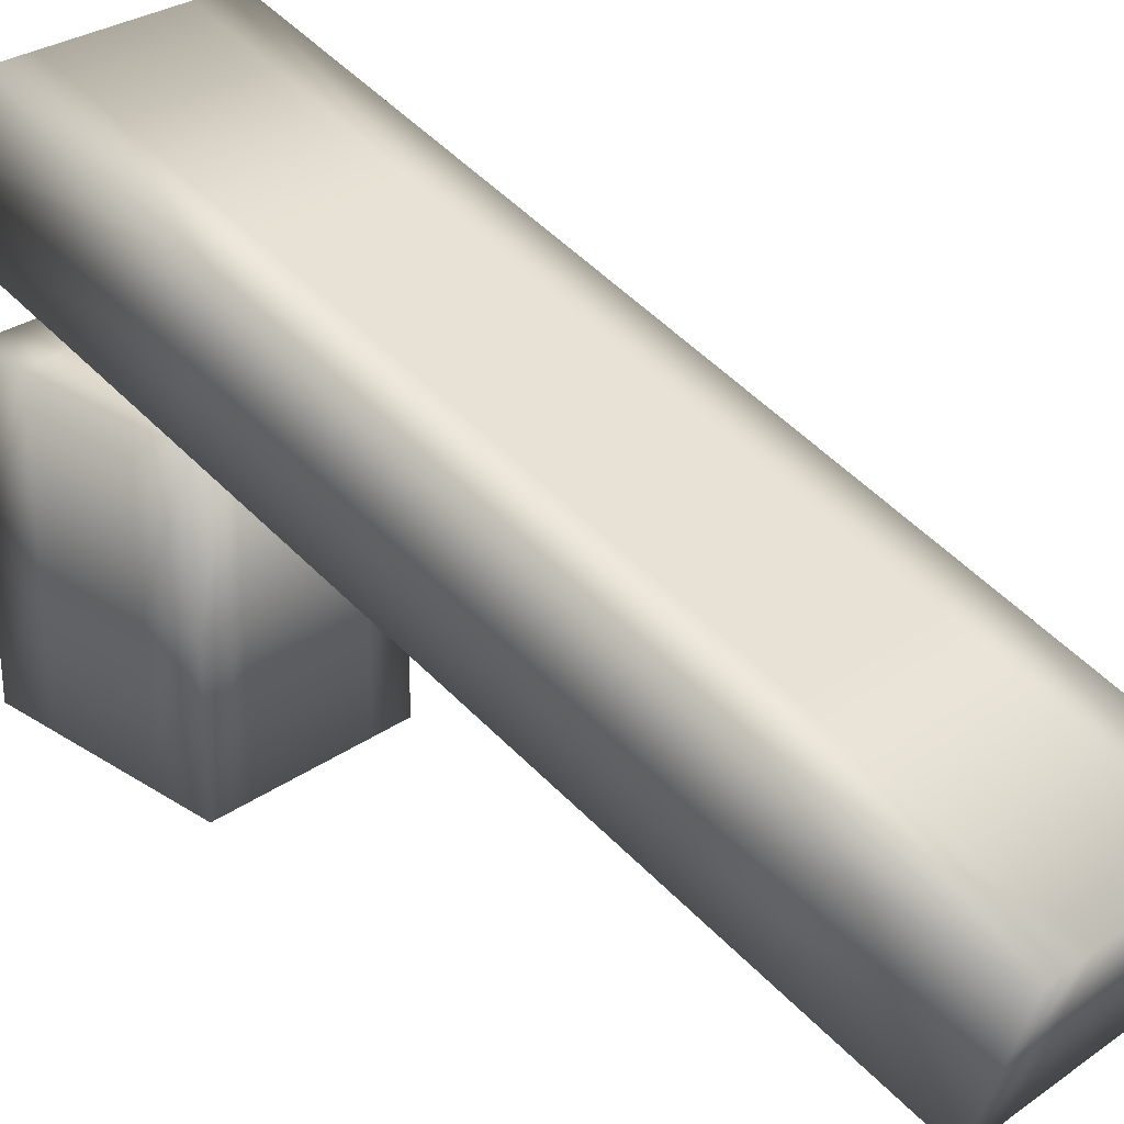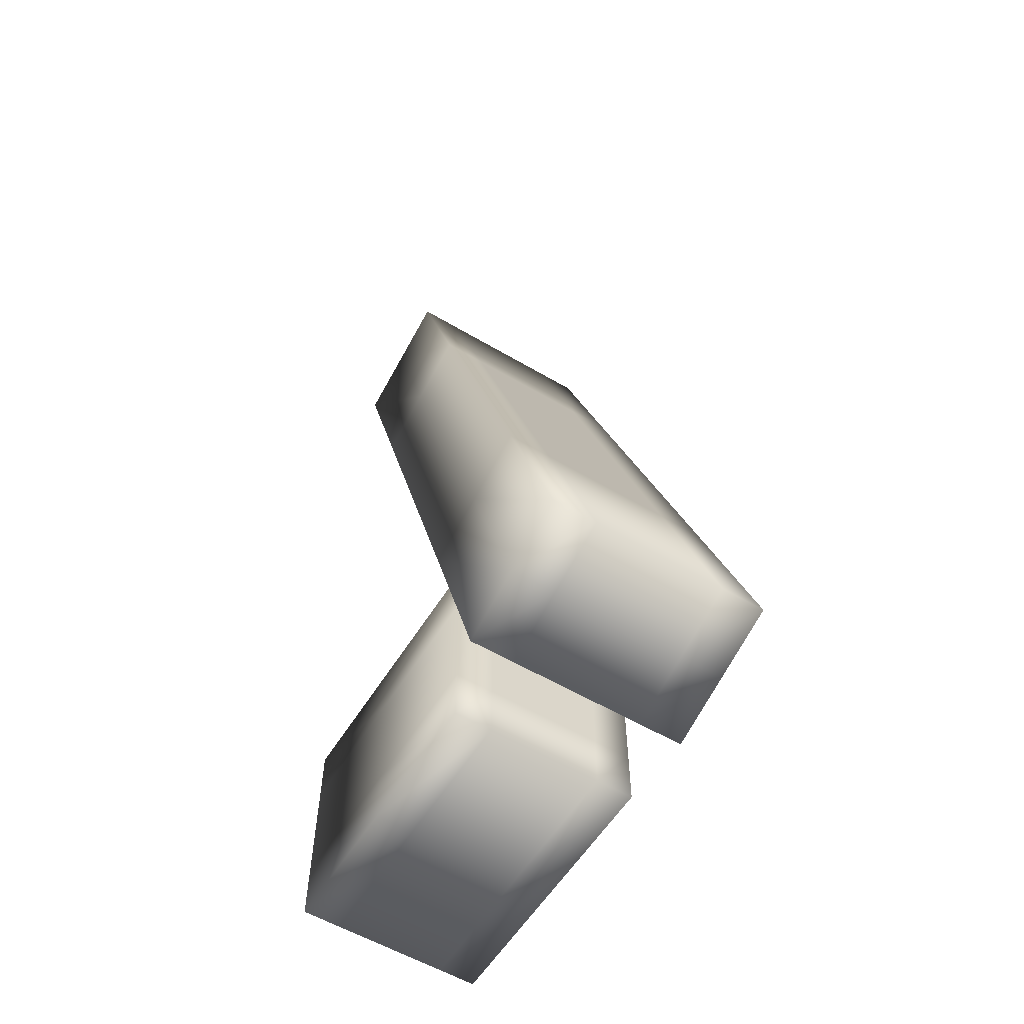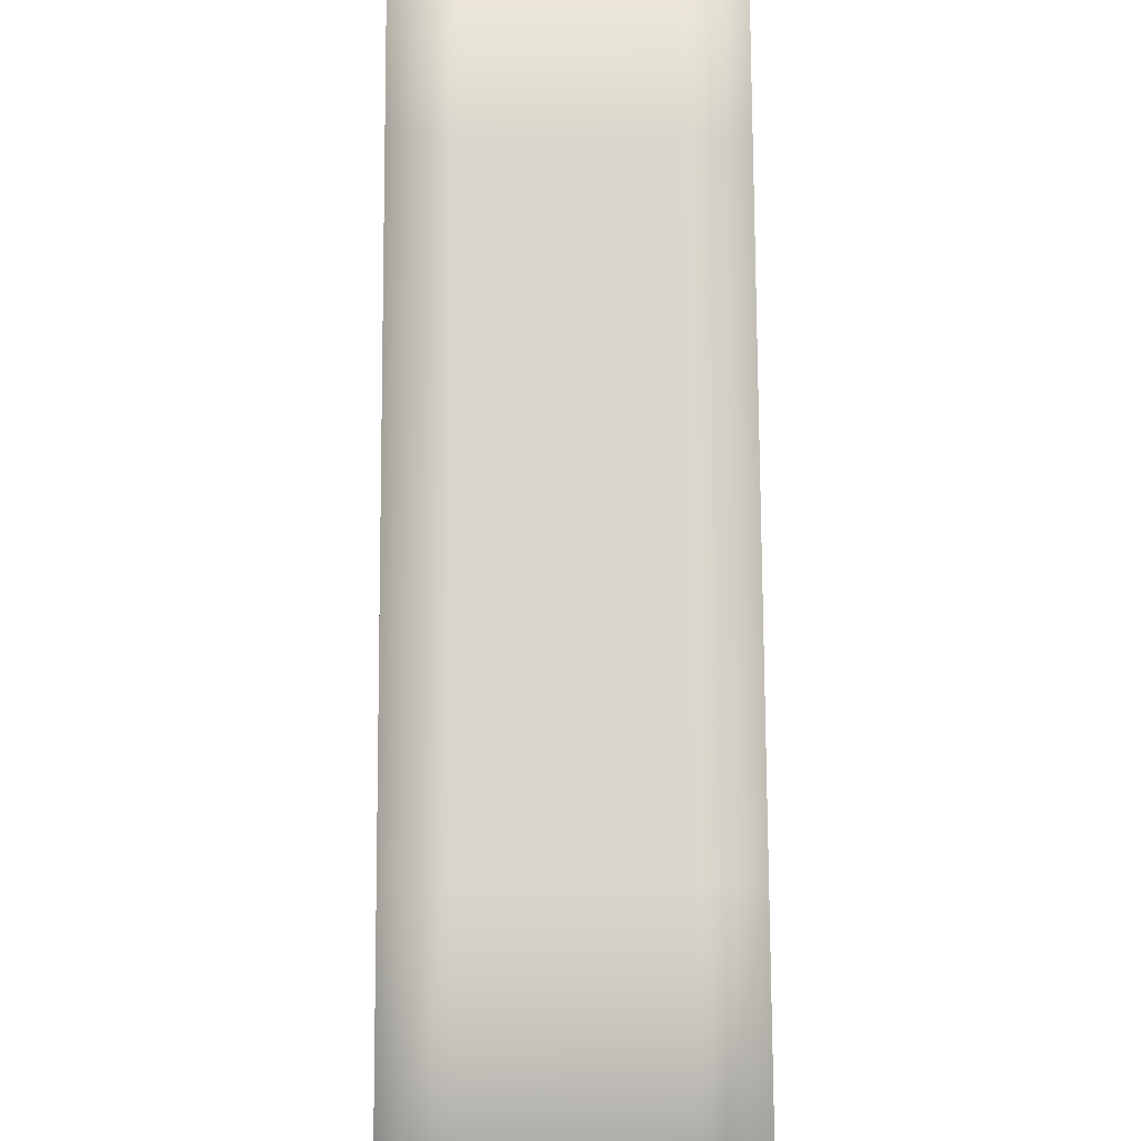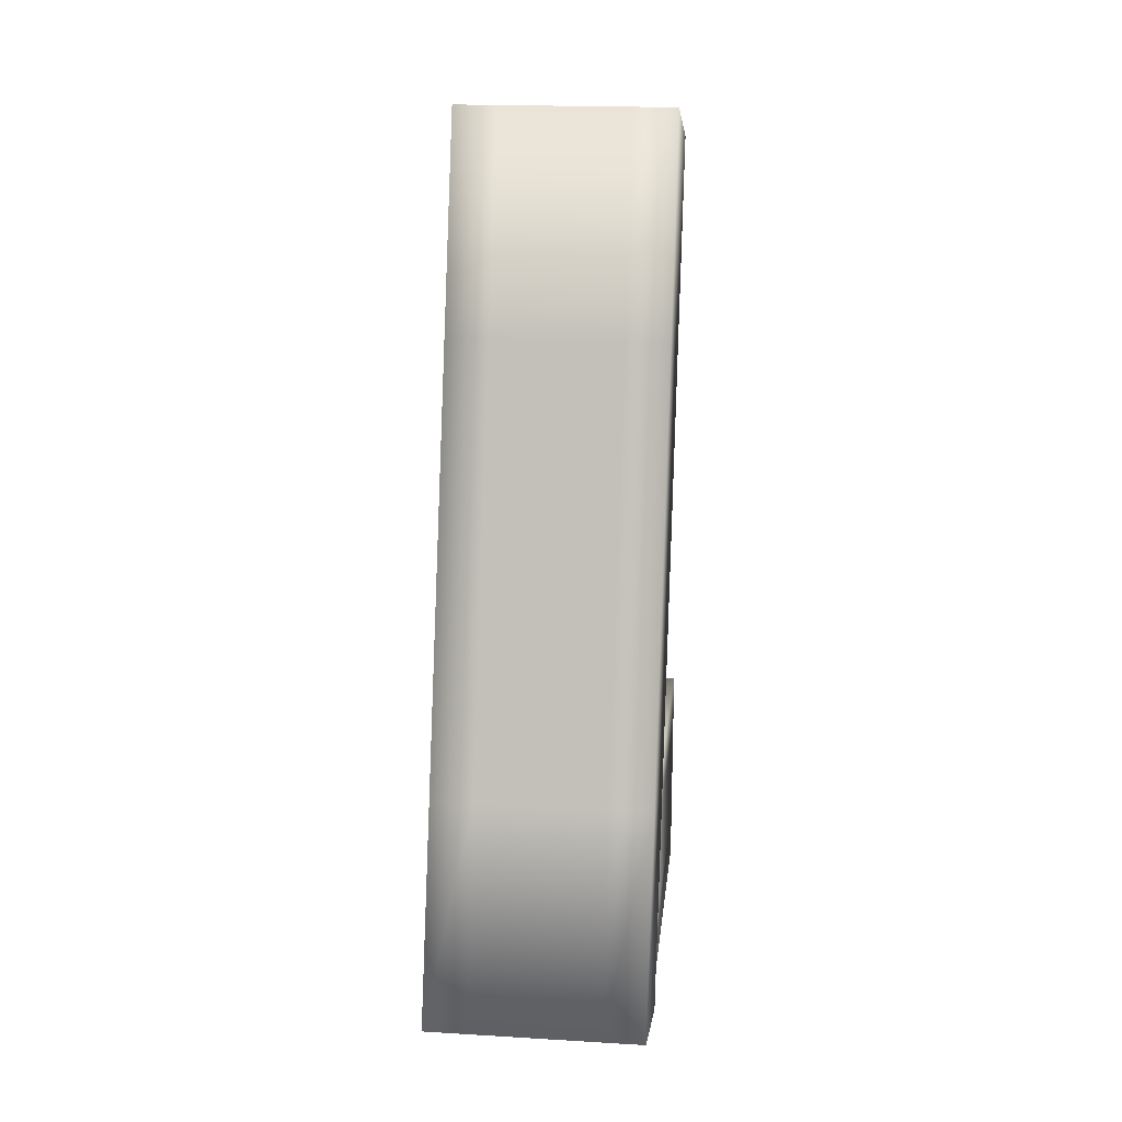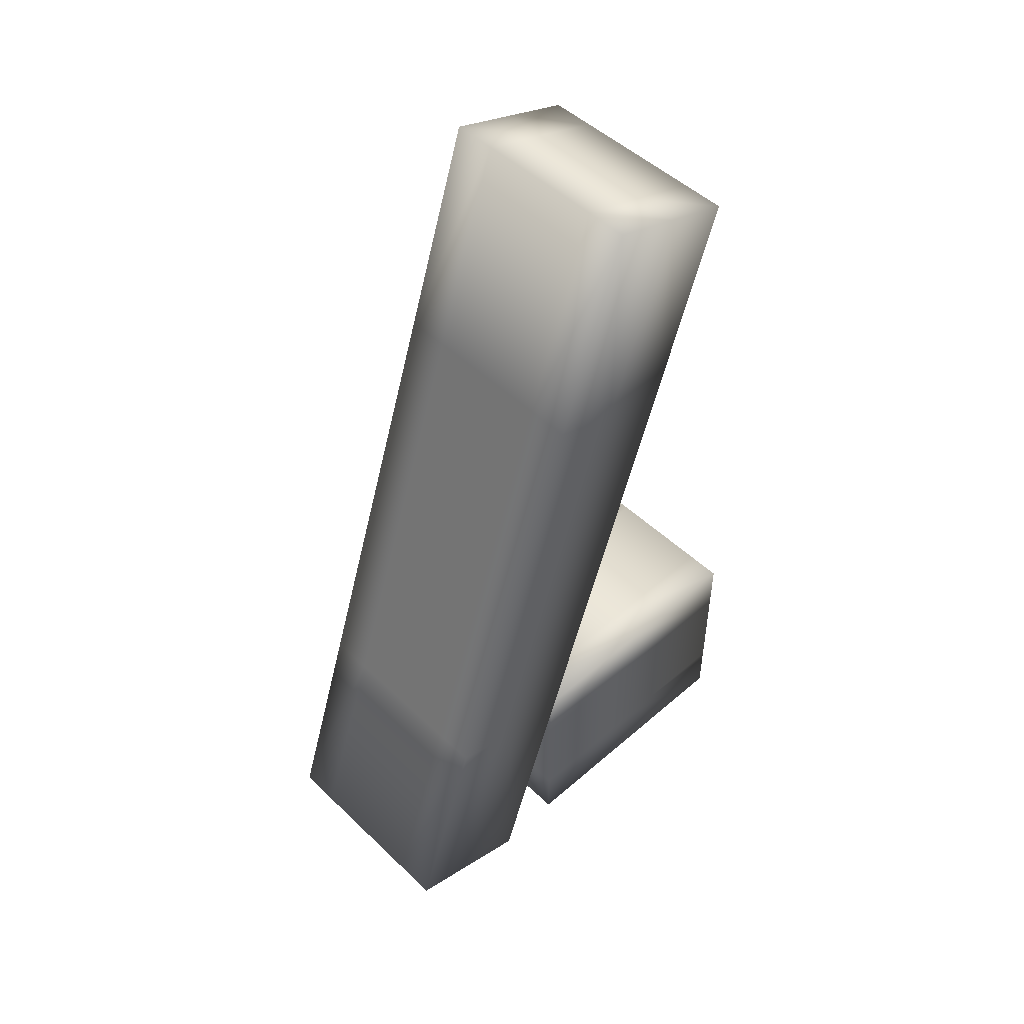
<metadata>
{"format":"obj","ext":"obj","renderer":"f3d","projection":"perspective","resolution":1024,"background":"white","views":[{"elev":29.1,"azim":-46.2,"up":"+Y"},{"elev":-57.8,"azim":148.5,"up":"+Z"},{"elev":55.7,"azim":-0.3,"up":"+Y"},{"elev":19.3,"azim":-173.7,"up":"+Z"},{"elev":49.4,"azim":-133.7,"up":"+Z"}]}
</metadata>
<code>
v  -38.15 8.711 66.76
v  -38.15 16.73 42.29
v  -33.13 16.73 42.29
v  -33.13 8.711 66.76
v  -28.11 16.73 42.29
v  -28.11 8.711 66.76
v  -23.1 16.73 42.29
v  -23.1 8.711 66.76
v  -18.08 16.73 42.29
v  -18.08 8.711 66.76
v  -13.07 16.73 42.29
v  -13.07 8.711 66.76
v  -38.15 24.75 17.82
v  -33.13 24.75 17.82
v  -28.11 24.75 17.82
v  -23.1 24.75 17.82
v  -18.08 24.75 17.82
v  -13.07 24.75 17.82
v  -38.15 32.76 -6.647
v  -33.13 32.76 -6.647
v  -28.11 32.76 -6.647
v  -23.1 32.76 -6.647
v  -18.08 32.76 -6.647
v  -13.07 32.76 -6.647
v  -38.15 40.78 -31.12
v  -33.13 40.78 -31.12
v  -28.11 40.78 -31.12
v  -23.1 40.78 -31.12
v  -18.08 40.78 -31.12
v  -13.07 40.78 -31.12
v  -38.15 24.24 71.85
v  -33.13 24.24 71.85
v  -33.13 32.26 47.38
v  -38.15 32.26 47.38
v  -28.11 24.24 71.85
v  -28.11 32.26 47.38
v  -23.1 24.24 71.85
v  -23.1 32.26 47.38
v  -18.08 24.24 71.85
v  -18.08 32.26 47.38
v  -13.07 24.24 71.85
v  -13.07 32.26 47.38
v  -33.13 40.28 22.91
v  -38.15 40.28 22.91
v  -28.11 40.28 22.91
v  -23.1 40.28 22.91
v  -18.08 40.28 22.91
v  -13.07 40.28 22.91
v  -33.13 48.3 -1.557
v  -38.15 48.3 -1.557
v  -28.11 48.3 -1.557
v  -23.1 48.3 -1.557
v  -18.08 48.3 -1.557
v  -13.07 48.3 -1.557
v  -33.13 56.31 -26.03
v  -38.15 56.31 -26.03
v  -28.11 56.31 -26.03
v  -23.1 56.31 -26.03
v  -18.08 56.31 -26.03
v  -13.07 56.31 -26.03
v  -33.13 16.48 69.3
v  -38.15 16.48 69.3
v  -28.11 16.48 69.3
v  -23.1 16.48 69.3
v  -18.08 16.48 69.3
v  -13.07 16.48 69.3
v  -13.07 24.5 44.84
v  -13.07 32.51 20.37
v  -13.07 40.53 -4.102
v  -13.07 48.55 -28.57
v  -18.08 48.55 -28.57
v  -23.1 48.55 -28.57
v  -28.11 48.55 -28.57
v  -33.13 48.55 -28.57
v  -38.15 48.55 -28.57
v  -38.15 40.53 -4.102
v  -38.15 32.51 20.37
v  -38.15 24.5 44.84
o Box001
g Box001
f 1 2 3 4
f 4 3 5 6
f 6 5 7 8
f 8 7 9 10
f 10 9 11 12
f 2 13 14 3
f 3 14 15 5
f 5 15 16 7
f 7 16 17 9
f 9 17 18 11
f 13 19 20 14
f 14 20 21 15
f 15 21 22 16
f 16 22 23 17
f 17 23 24 18
f 19 25 26 20
f 20 26 27 21
f 21 27 28 22
f 22 28 29 23
f 23 29 30 24
f 31 32 33 34
f 32 35 36 33
f 35 37 38 36
f 37 39 40 38
f 39 41 42 40
f 34 33 43 44
f 33 36 45 43
f 36 38 46 45
f 38 40 47 46
f 40 42 48 47
f 44 43 49 50
f 43 45 51 49
f 45 46 52 51
f 46 47 53 52
f 47 48 54 53
f 50 49 55 56
f 49 51 57 55
f 51 52 58 57
f 52 53 59 58
f 53 54 60 59
f 1 4 61 62
f 4 6 63 61
f 6 8 64 63
f 8 10 65 64
f 10 12 66 65
f 62 61 32 31
f 61 63 35 32
f 63 64 37 35
f 64 65 39 37
f 65 66 41 39
f 12 11 67 66
f 11 18 68 67
f 18 24 69 68
f 24 30 70 69
f 66 67 42 41
f 67 68 48 42
f 68 69 54 48
f 69 70 60 54
f 30 29 71 70
f 29 28 72 71
f 28 27 73 72
f 27 26 74 73
f 26 25 75 74
f 70 71 59 60
f 71 72 58 59
f 72 73 57 58
f 73 74 55 57
f 74 75 56 55
f 25 19 76 75
f 19 13 77 76
f 13 2 78 77
f 2 1 62 78
f 75 76 50 56
f 76 77 44 50
f 77 78 34 44
f 78 62 31 34
v  -37.68 0 -5.702
v  -37.68 0 -12.1
v  -33.4 0 -12.1
v  -33.4 0 -5.702
v  -29.12 0 -12.1
v  -29.12 0 -5.702
v  -24.84 0 -12.1
v  -24.84 0 -5.702
v  -20.56 0 -12.1
v  -20.56 0 -5.702
v  -16.28 0 -12.1
v  -16.28 0 -5.702
v  -37.68 0 -18.5
v  -33.4 0 -18.5
v  -29.12 0 -18.5
v  -24.84 0 -18.5
v  -20.56 0 -18.5
v  -16.28 0 -18.5
v  -37.68 0 -24.9
v  -33.4 0 -24.9
v  -29.12 0 -24.9
v  -24.84 0 -24.9
v  -20.56 0 -24.9
v  -16.28 0 -24.9
v  -37.68 0 -31.3
v  -33.4 0 -31.3
v  -29.12 0 -31.3
v  -24.84 0 -31.3
v  -20.56 0 -31.3
v  -16.28 0 -31.3
v  -37.68 32.37 -5.702
v  -33.4 32.37 -5.702
v  -33.4 32.37 -12.1
v  -37.68 32.37 -12.1
v  -29.12 32.37 -5.702
v  -29.12 32.37 -12.1
v  -24.84 32.37 -5.702
v  -24.84 32.37 -12.1
v  -20.56 32.37 -5.702
v  -20.56 32.37 -12.1
v  -16.28 32.37 -5.702
v  -16.28 32.37 -12.1
v  -33.4 32.37 -18.5
v  -37.68 32.37 -18.5
v  -29.12 32.37 -18.5
v  -24.84 32.37 -18.5
v  -20.56 32.37 -18.5
v  -16.28 32.37 -18.5
v  -33.4 32.37 -24.9
v  -37.68 32.37 -24.9
v  -29.12 32.37 -24.9
v  -24.84 32.37 -24.9
v  -20.56 32.37 -24.9
v  -16.28 32.37 -24.9
v  -33.4 32.37 -31.3
v  -37.68 32.37 -31.3
v  -29.12 32.37 -31.3
v  -24.84 32.37 -31.3
v  -20.56 32.37 -31.3
v  -16.28 32.37 -31.3
v  -33.4 16.19 -5.702
v  -37.68 16.19 -5.702
v  -29.12 16.19 -5.702
v  -24.84 16.19 -5.702
v  -20.56 16.19 -5.702
v  -16.28 16.19 -5.702
v  -16.28 16.19 -12.1
v  -16.28 16.19 -18.5
v  -16.28 16.19 -24.9
v  -16.28 16.19 -31.3
v  -20.56 16.19 -31.3
v  -24.84 16.19 -31.3
v  -29.12 16.19 -31.3
v  -33.4 16.19 -31.3
v  -37.68 16.19 -31.3
v  -37.68 16.19 -24.9
v  -37.68 16.19 -18.5
v  -37.68 16.19 -12.1
o Box002
g Box002
f 79 80 81 82
f 82 81 83 84
f 84 83 85 86
f 86 85 87 88
f 88 87 89 90
f 80 91 92 81
f 81 92 93 83
f 83 93 94 85
f 85 94 95 87
f 87 95 96 89
f 91 97 98 92
f 92 98 99 93
f 93 99 100 94
f 94 100 101 95
f 95 101 102 96
f 97 103 104 98
f 98 104 105 99
f 99 105 106 100
f 100 106 107 101
f 101 107 108 102
f 109 110 111 112
f 110 113 114 111
f 113 115 116 114
f 115 117 118 116
f 117 119 120 118
f 112 111 121 122
f 111 114 123 121
f 114 116 124 123
f 116 118 125 124
f 118 120 126 125
f 122 121 127 128
f 121 123 129 127
f 123 124 130 129
f 124 125 131 130
f 125 126 132 131
f 128 127 133 134
f 127 129 135 133
f 129 130 136 135
f 130 131 137 136
f 131 132 138 137
f 79 82 139 140
f 82 84 141 139
f 84 86 142 141
f 86 88 143 142
f 88 90 144 143
f 140 139 110 109
f 139 141 113 110
f 141 142 115 113
f 142 143 117 115
f 143 144 119 117
f 90 89 145 144
f 89 96 146 145
f 96 102 147 146
f 102 108 148 147
f 144 145 120 119
f 145 146 126 120
f 146 147 132 126
f 147 148 138 132
f 108 107 149 148
f 107 106 150 149
f 106 105 151 150
f 105 104 152 151
f 104 103 153 152
f 148 149 137 138
f 149 150 136 137
f 150 151 135 136
f 151 152 133 135
f 152 153 134 133
f 103 97 154 153
f 97 91 155 154
f 91 80 156 155
f 80 79 140 156
f 153 154 128 134
f 154 155 122 128
f 155 156 112 122
f 156 140 109 112

</code>
